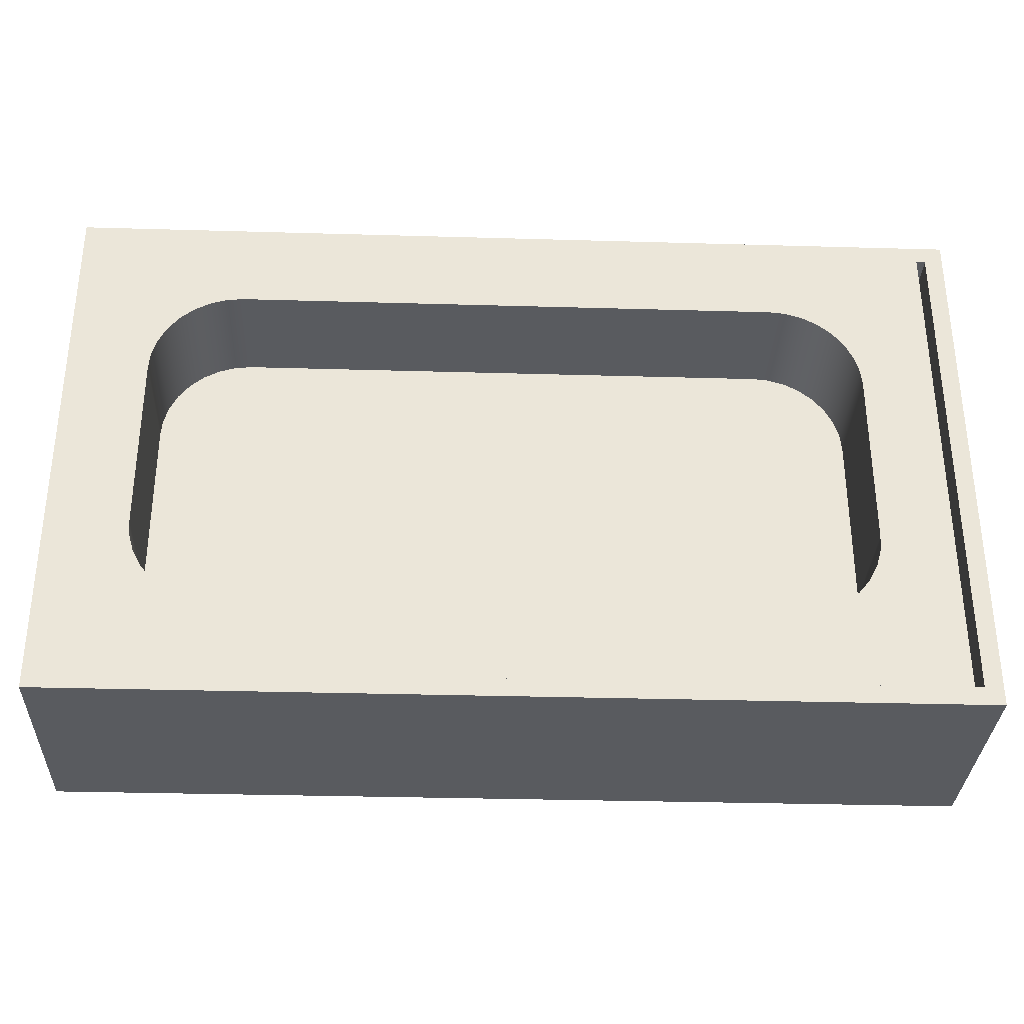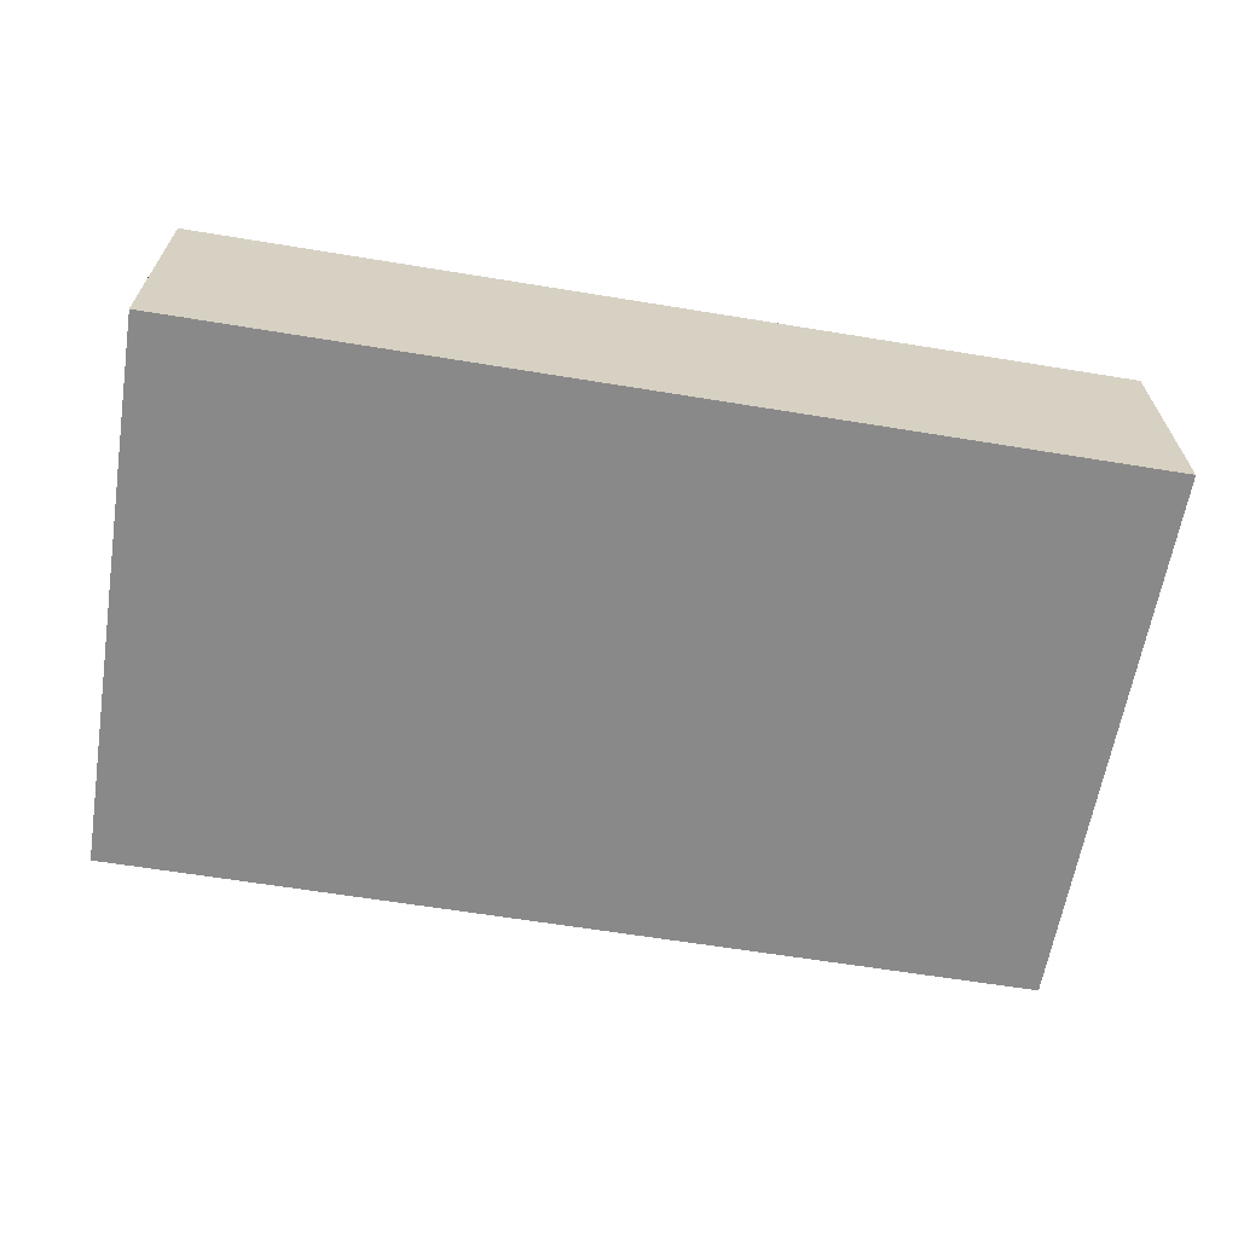
<metadata>
{"format":"obj","ext":"obj","renderer":"f3d","projection":"perspective","resolution":1024,"background":"white","views":[{"elev":-32.4,"azim":-2.3,"up":"+Y"},{"elev":-63.3,"azim":-9.4,"up":"+Z"}]}
</metadata>
<code>
v -49.35 28 25
v -49.35 28 2
v 46 28 25
v 46 28 2
v -39.81 28 25
v -30.28 28 25
v -20.74 28 25
v -11.21 28 25
v -1.674 28 25
v 7.861 28 25
v 17.4 28 25
v 26.93 28 25
v 36.47 28 25
v -1.674 28 13.5
v -1.674 28 19.25
v -25.51 28 13.5
v -25.51 28 19.25
v 22.16 28 13.5
v 22.16 28 19.25
v -1.674 28 2
v 46 28 25
v 46 28 2
v 46 -28 25
v 46 -28 2
v 46 18.67 25
v 46 9.333 25
v 46 0 25
v 46 -9.333 25
v 46 -18.67 25
v 46 0 2
v 46 -28 25
v 46 -28 2
v -49.35 -28 25
v -49.35 -28 2
v -1.674 -28 2
v -1.674 -28 25
v -1.674 -28 13.5
v 36.47 -28 25
v 26.93 -28 25
v 17.4 -28 25
v 7.861 -28 25
v -11.21 -28 25
v -20.74 -28 25
v -30.28 -28 25
v -39.81 -28 25
v -1.674 -28 19.25
v 22.16 -28 13.5
v 22.16 -28 19.25
v -25.51 -28 13.5
v -25.51 -28 19.25
v -49.35 -28 25
v -49.35 -28 2
v -49.35 28 25
v -49.35 28 2
v -49.35 -18.67 25
v -49.35 -9.333 25
v -49.35 0 25
v -49.35 9.333 25
v -49.35 18.67 25
v -49.35 0 2
v -49.35 28 25
v -49.35 -28 25
v -35.73 20 25
v 32.38 -20 25
v 46 28 25
v 46 -28 25
v -39.81 28 25
v -30.28 28 25
v -20.74 28 25
v -11.21 28 25
v -1.674 28 25
v 7.861 28 25
v 17.4 28 25
v 26.93 28 25
v 36.47 28 25
v 46 18.67 25
v 46 9.333 25
v 46 0 25
v 46 -9.333 25
v 46 -18.67 25
v 36.47 -28 25
v 26.93 -28 25
v 17.4 -28 25
v 7.861 -28 25
v -1.674 -28 25
v -11.21 -28 25
v -20.74 -28 25
v -30.28 -28 25
v -39.81 -28 25
v -49.35 -18.67 25
v -49.35 -9.333 25
v -49.35 0 25
v -49.35 9.333 25
v -49.35 18.67 25
v 28 20 25
v 8 20 25
v -2 20 25
v -12 20 25
v -22 20 25
v -32 20 25
v -33.82 19.83 25
v -35.68 19.3 25
v -37.47 18.37 25
v -39.07 17.07 25
v -40.37 15.47 25
v -41.3 13.68 25
v -41.83 11.82 25
v -42 10 25
v -35.73 24 25
v -28.92 24 25
v -28.92 22 25
v -35.73 22 25
v -32.32 24 25
v -32.32 22 25
v -42.54 20 25
v -42.54 24 25
v -42 0 25
v -42 -10 25
v -41.83 -11.82 25
v -41.3 -13.68 25
v -40.37 -15.47 25
v -39.07 -17.07 25
v -37.47 -18.37 25
v -35.68 -19.3 25
v -33.82 -19.83 25
v -32 -20 25
v -24.5 -20 25
v -17 -20 25
v -9.5 -20 25
v -2 -20 25
v 5.5 -20 25
v 13 -20 25
v 20.5 -20 25
v 28 -20 25
v 29.82 -19.83 25
v 31.68 -19.3 25
v 33.47 -18.37 25
v 35.07 -17.07 25
v 36.37 -15.47 25
v 37.3 -13.68 25
v 37.83 -11.82 25
v 38 -10 25
v 39.19 -20 25
v 32.38 -24 25
v 25.57 -24 25
v 32.38 -22 25
v 28.97 -24 25
v 25.57 -22 25
v 28.97 -22 25
v 39.19 -24 25
v 38 0 25
v 38 10 25
v 37.83 11.82 25
v 37.3 13.68 25
v 36.37 15.47 25
v 35.07 17.07 25
v 33.47 18.37 25
v 31.68 19.3 25
v 29.82 19.83 25
v 32.38 20 25
v -49.35 28 2
v -49.35 -28 2
v 46 28 2
v 46 -28 2
v -1.674 28 2
v 46 0 2
v -1.674 -28 2
v -49.35 0 2
v 28 20 12
v -32 20 12
v -33.91 19.82 12
v -35.8 19.25 12
v -37.58 18.3 12
v -39.14 17 12
v -40.41 15.41 12
v -41.32 13.63 12
v -41.84 11.8 12
v -2 0 12
v -2 10 12
v -42 10 12
v -22 0 12
v -22 10 12
v -22 15 12
v -32 10 12
v -32 15 12
v -32 17.5 12
v -37 15 12
v -37 17.5 12
v -32 12.5 12
v -37 10 12
v -37 12.5 12
v -22 5 12
v -32 0 12
v -32 5 12
v -2 -10 12
v -42 -10 12
v -22 -10 12
v -41.82 -11.91 12
v -41.25 -13.8 12
v -40.3 -15.58 12
v -39 -17.14 12
v -37.41 -18.41 12
v -35.63 -19.32 12
v -33.8 -19.84 12
v -32 -20 12
v -22 -15 12
v -32 -10 12
v -32 -15 12
v -32 -12.5 12
v -37 -10 12
v -37 -15 12
v -37 -12.5 12
v -22 -5 12
v -32 -5 12
v -32 -7.5 12
v -37 -5 12
v -37 -7.5 12
v -32 -17.5 12
v -37 -17.5 12
v 28 -20 12
v 29.91 -19.82 12
v 31.8 -19.25 12
v 33.58 -18.3 12
v 35.14 -17 12
v 36.41 -15.41 12
v 37.32 -13.63 12
v 37.84 -11.8 12
v 38 -10 12
v 18 0 12
v 18 -10 12
v 28 -10 12
v 18 -15 12
v 28 -15 12
v 28 -17.5 12
v 23 -15 12
v 18 -17.5 12
v 23 -17.5 12
v 8 -10 12
v -2 -15 12
v 8 -15 12
v 33 -15 12
v 33 -17.5 12
v 33 -10 12
v 28 -12.5 12
v 33 -12.5 12
v 28 0 12
v 18 -5 12
v 28 -5 12
v 38 10 12
v 18 10 12
v 37.82 11.91 12
v 37.25 13.8 12
v 36.3 15.58 12
v 35 17.14 12
v 33.41 18.41 12
v 31.63 19.32 12
v 29.8 19.84 12
v 18 15 12
v 28 10 12
v 28 15 12
v 33 15 12
v 28 12.5 12
v 33 10 12
v 33 12.5 12
v 18 5 12
v 28 5 12
v 28 7.5 12
v 33 5 12
v 33 7.5 12
v 28 17.5 12
v 33 17.5 12
v 28 20 12
v -32 20 12
v -32 20 25
v -32 20 16.33
v -32 20 20.67
v -2 20 18.5
v -17 20 18.5
v -2 20 15.25
v -17 20 15.25
v -2 20 21.75
v -17 20 21.75
v 28 20 25
v 28 20 20.67
v 28 20 16.33
v 13 20 18.5
v 13 20 21.75
v 13 20 15.25
v -22 20 25
v -12 20 25
v -2 20 25
v 8 20 25
v 18 20 25
v -32 20 12
v -33.91 19.82 12
v -35.8 19.25 12
v -37.58 18.3 12
v -39.14 17 12
v -40.41 15.41 12
v -41.32 13.63 12
v -41.84 11.8 12
v -42 10 12
v -42 10 25
v -32 20 25
v -32 20 20.67
v -32 20 16.33
v -42 10 16.33
v -42 10 20.67
v -41.83 11.82 25
v -41.3 13.68 25
v -40.37 15.47 25
v -39.07 17.07 25
v -37.47 18.37 25
v -35.68 19.3 25
v -33.82 19.83 25
v -33.91 19.82 18.5
v -35.8 19.25 18.5
v -37.58 18.3 18.5
v -39.14 17 18.5
v -40.41 15.41 18.5
v -41.84 11.8 18.5
v -41.32 13.63 18.5
v -42 10 12
v -42 -10 12
v -42 -10 25
v -42 10 25
v -42 10 20.67
v -42 10 16.33
v -42 -10 16.33
v -42 -10 20.67
v -42 0 25
v -42 -10 12
v -41.82 -11.91 12
v -41.25 -13.8 12
v -40.3 -15.58 12
v -39 -17.14 12
v -37.41 -18.41 12
v -35.63 -19.32 12
v -33.8 -19.84 12
v -32 -20 12
v -32 -20 25
v -42 -10 25
v -42 -10 20.67
v -42 -10 16.33
v -32 -20 16.33
v -32 -20 20.67
v -33.82 -19.83 25
v -35.68 -19.3 25
v -37.47 -18.37 25
v -39.07 -17.07 25
v -40.37 -15.47 25
v -41.3 -13.68 25
v -41.83 -11.82 25
v -41.82 -11.91 18.5
v -41.25 -13.8 18.5
v -40.3 -15.58 18.5
v -39 -17.14 18.5
v -37.41 -18.41 18.5
v -33.8 -19.84 18.5
v -35.63 -19.32 18.5
v -32 -20 12
v -32 -20 25
v 28 -20 12
v 28 -20 25
v -32 -20 20.67
v -32 -20 16.33
v -2 -20 25
v -2 -20 18.5
v -2 -20 21.75
v -17 -20 25
v -17 -20 18.5
v -17 -20 21.75
v -2 -20 15.25
v -17 -20 15.25
v 28 -20 16.33
v 28 -20 20.67
v 13 -20 18.5
v 13 -20 15.25
v 13 -20 25
v 13 -20 21.75
v 20.5 -20 25
v 5.5 -20 25
v -9.5 -20 25
v -24.5 -20 25
v 28 -20 12
v 29.91 -19.82 12
v 31.8 -19.25 12
v 33.58 -18.3 12
v 35.14 -17 12
v 36.41 -15.41 12
v 37.32 -13.63 12
v 37.84 -11.8 12
v 38 -10 12
v 38 -10 25
v 28 -20 25
v 28 -20 20.67
v 28 -20 16.33
v 38 -10 16.33
v 38 -10 20.67
v 37.83 -11.82 25
v 37.3 -13.68 25
v 36.37 -15.47 25
v 35.07 -17.07 25
v 33.47 -18.37 25
v 31.68 -19.3 25
v 29.82 -19.83 25
v 29.91 -19.82 18.5
v 31.8 -19.25 18.5
v 33.58 -18.3 18.5
v 35.14 -17 18.5
v 36.41 -15.41 18.5
v 37.84 -11.8 18.5
v 37.32 -13.63 18.5
v 38 -10 12
v 38 10 12
v 38 10 25
v 38 -10 25
v 38 -10 20.67
v 38 -10 16.33
v 38 10 16.33
v 38 10 20.67
v 38 0 25
v 38 10 12
v 38 10 25
v 37.82 11.91 12
v 37.25 13.8 12
v 36.3 15.58 12
v 35 17.14 12
v 33.41 18.41 12
v 31.63 19.32 12
v 29.8 19.84 12
v 28 20 12
v 28 20 16.33
v 28 20 20.67
v 38 10 20.67
v 38 10 16.33
v 28 20 25
v 29.82 19.83 25
v 31.68 19.3 25
v 33.47 18.37 25
v 35.07 17.07 25
v 36.37 15.47 25
v 37.3 13.68 25
v 37.83 11.82 25
v 37.82 11.91 18.5
v 37.25 13.8 18.5
v 36.3 15.58 18.5
v 35 17.14 18.5
v 33.41 18.41 18.5
v 29.8 19.84 18.5
v 31.63 19.32 18.5
v 17.4 28 25
v 18 20 25
v 26.93 28 25
v 17.4 28 25
v 8 20 25
v 18 20 25
v 26.93 28 25
v 18 20 25
v 28 20 25
v 26.93 28 25
v 28 20 25
v 32.38 20 25
f 14 16 17 15
f 18 14 15 19
f 17 1 5
f 17 6 7
f 17 7 8
f 17 5 6
f 2 1 16
f 17 16 1
f 14 20 16
f 15 8 9
f 2 16 20
f 8 15 17
f 19 10 11
f 19 12 13
f 19 13 3
f 19 11 12
f 19 3 18
f 4 18 3
f 18 4 20
f 19 15 10
f 14 18 20
f 9 10 15
f 22 21 25
f 30 22 25 26
f 27 30 26
f 24 28 29
f 30 28 24
f 23 24 29
f 27 28 30
f 37 47 48 46
f 49 37 46 50
f 48 31 38
f 48 39 40
f 48 40 41
f 48 38 39
f 32 31 47
f 48 47 31
f 46 48 41
f 42 46 36
f 35 32 47
f 46 41 36
f 50 42 43
f 50 44 45
f 50 45 33
f 50 43 44
f 47 37 35
f 49 35 37
f 50 33 49
f 34 49 33
f 35 49 34
f 42 50 46
f 52 51 55
f 60 52 55 56
f 57 60 56
f 54 58 59
f 60 58 54
f 53 54 59
f 57 58 60
f 112 115 63
f 116 112 109
f 115 112 116
f 114 113 109 112
f 111 110 113 114
f 144 146 149 147
f 147 149 148 145
f 146 143 64
f 150 146 144
f 143 146 150
f 94 115 116 61
f 67 61 116
f 67 109 113 68
f 67 116 109
f 106 105 94
f 105 115 94
f 93 106 94
f 115 105 104
f 104 103 115
f 103 63 115
f 63 103 102
f 63 101 112
f 68 113 110
f 114 112 101
f 69 110 99
f 68 110 69
f 69 98 70
f 102 101 63
f 100 114 101
f 100 99 111
f 99 110 111
f 98 69 99
f 98 97 70
f 114 100 111
f 97 71 70
f 117 93 92
f 117 92 91
f 93 117 108
f 93 108 107
f 107 106 93
f 118 117 91
f 90 62 89
f 118 91 119
f 120 119 91
f 90 121 120
f 91 90 120
f 121 90 122
f 89 124 123
f 90 89 123
f 88 127 126
f 88 126 125
f 89 125 124
f 88 125 89
f 87 127 88
f 128 87 86 129
f 129 86 85 130
f 127 87 128
f 122 90 123
f 96 72 71
f 73 72 96
f 160 157 76
f 159 160 95
f 160 158 157
f 157 156 76
f 158 160 159
f 75 74 160
f 76 155 154
f 75 160 76
f 76 156 155
f 77 154 153
f 65 75 76
f 76 154 77
f 142 79 78 151
f 79 142 141
f 151 78 77
f 153 152 77
f 77 152 151
f 140 79 141
f 132 131 84
f 133 132 83
f 134 148 149
f 133 148 134
f 134 64 135
f 133 145 148
f 84 131 130 85
f 83 132 84
f 145 133 83
f 144 147 82
f 145 82 147
f 83 82 145
f 134 149 146 64
f 138 137 143
f 137 136 64
f 80 140 139
f 79 140 80
f 143 139 138
f 143 80 139
f 144 81 150
f 150 80 143
f 150 81 66
f 150 66 80
f 143 137 64
f 82 81 144
f 64 136 135
f 96 71 97
f 168 161 165
f 168 167 162
f 166 168 165 163
f 168 166 167
f 166 164 167
f 271 270 260 261
f 262 260 258
f 250 259 262
f 258 250 262
f 261 260 262 264
f 264 262 259 263
f 265 250 179
f 178 229 265
f 179 178 265
f 263 259 267 269
f 269 267 266 268
f 267 259 250
f 265 266 267
f 250 265 267
f 266 265 229 246
f 186 188 187 185
f 185 187 191 189
f 189 191 190 184
f 189 184 182
f 183 185 189
f 182 183 189
f 182 184 194 192
f 192 194 193 181
f 192 181 178
f 179 182 192
f 178 179 192
f 213 197 195
f 178 181 213
f 195 178 213
f 181 193 214 213
f 214 216 217 215
f 215 217 210 207
f 215 207 197
f 213 214 215
f 197 213 215
f 209 208 206
f 197 207 209
f 206 197 209
f 207 210 212 209
f 209 212 211 208
f 208 211 219 218
f 246 229 247 248
f 248 247 230 231
f 238 230 247
f 247 229 178
f 178 195 238
f 238 247 178
f 230 238 240 232
f 238 195 239 240
f 243 231 244 245
f 245 244 233 241
f 235 233 244
f 244 231 230
f 230 232 235
f 235 244 230
f 233 235 237 234
f 235 232 236 237
f 241 233 234 242
f 211 200 201
f 201 219 211
f 203 219 202
f 202 219 201
f 199 200 211
f 210 196 198
f 198 212 210
f 211 212 199
f 199 212 198
f 217 196 210
f 218 203 204
f 206 218 205
f 206 208 218
f 205 218 204
f 196 217 216
f 239 195 197 206
f 239 206 205
f 239 205 236
f 218 219 203
f 180 196 216
f 190 177 180
f 176 177 191
f 190 191 177
f 187 176 191
f 190 180 194
f 187 174 175
f 173 174 188
f 187 188 174
f 172 173 188
f 187 175 176
f 193 194 180
f 194 184 190
f 170 171 186
f 172 186 171
f 186 185 183
f 170 186 183
f 188 186 172
f 169 170 183 258
f 179 183 182
f 193 180 216
f 193 216 214
f 220 237 236
f 234 220 221
f 237 220 234
f 236 240 239
f 236 232 240
f 231 243 248
f 248 228 246
f 234 221 222
f 220 236 205
f 223 242 222
f 241 242 224
f 223 224 242
f 225 241 224
f 226 245 241
f 227 243 245
f 243 227 228
f 226 227 245
f 226 241 225
f 248 243 228
f 234 222 242
f 268 246 228
f 258 179 250
f 246 268 266
f 258 260 270
f 271 256 270
f 169 270 257
f 256 257 270
f 258 270 169
f 179 258 183
f 249 263 269
f 264 263 251
f 249 251 263
f 252 264 251
f 249 269 268
f 255 271 254
f 261 254 271
f 256 271 255
f 254 261 253
f 252 253 261
f 252 261 264
f 249 268 228
f 282 278 277 281
f 281 277 286 287
f 277 279 288 286
f 278 280 279 277
f 288 272 285
f 284 286 288 285
f 287 286 284
f 288 279 272
f 293 284 283
f 291 281 287 292
f 293 292 287
f 293 287 284
f 273 279 280
f 278 275 280
f 273 280 275
f 276 275 278
f 273 272 279
f 281 291 290 282
f 289 282 290
f 289 274 282
f 276 282 274
f 282 276 278
f 306 295 294
f 316 295 306
f 317 318 297 296
f 316 315 314 317
f 296 295 316 317
f 305 316 306
f 304 315 305
f 315 316 305
f 313 318 317 314
f 312 319 318 313
f 318 319 298 297
f 319 320 299 298
f 301 300 322 321
f 301 307 302
f 300 299 320 322
f 301 321 307
f 320 311 310 322
f 309 321 322 310
f 319 312 311 320
f 309 308 321
f 307 321 308
f 308 309 303
f 328 329 324 323
f 331 327 326
f 327 331 328
f 328 331 329
f 325 330 331
f 329 331 330
f 344 333 332
f 354 333 344
f 355 356 335 334
f 354 353 352 355
f 334 333 354 355
f 343 354 344
f 342 353 343
f 353 354 343
f 351 356 355 352
f 350 357 356 351
f 356 357 336 335
f 357 358 337 336
f 339 338 360 359
f 339 345 340
f 338 337 358 360
f 339 359 345
f 358 349 348 360
f 347 359 360 348
f 357 350 349 358
f 347 346 359
f 345 359 346
f 346 347 341
f 380 377 368 369
f 369 368 371 372
f 368 373 374 371
f 377 378 373 368
f 374 361 366
f 361 374 373
f 366 371 374
f 373 363 361
f 365 371 366
f 362 384 365
f 372 365 384
f 370 383 372
f 372 383 369
f 384 370 372
f 372 371 365
f 375 378 377
f 378 375 363
f 377 376 375
f 363 373 378
f 376 377 380
f 367 382 369
f 380 369 382
f 379 380 382
f 380 379 381
f 376 380 381
f 381 364 376
f 383 367 369
f 397 386 385
f 407 386 397
f 408 409 388 387
f 407 406 405 408
f 387 386 407 408
f 396 407 397
f 395 406 396
f 406 407 396
f 404 409 408 405
f 403 410 409 404
f 409 410 389 388
f 410 411 390 389
f 392 391 413 412
f 392 398 393
f 391 390 411 413
f 392 412 398
f 411 402 401 413
f 400 412 413 401
f 410 403 402 411
f 400 399 412
f 398 412 399
f 399 400 394
f 419 420 415 414
f 422 418 417
f 418 422 419
f 419 422 420
f 416 421 422
f 420 422 421
f 436 425 423
f 445 425 436
f 446 447 427 426
f 445 444 443 446
f 426 425 445 446
f 435 445 436
f 424 444 435
f 444 445 435
f 442 447 446 443
f 441 448 447 442
f 447 448 428 427
f 448 449 429 428
f 431 430 451 450
f 431 433 432
f 430 429 449 451
f 431 450 433
f 449 440 439 451
f 438 450 451 439
f 448 441 440 449
f 438 434 450
f 433 450 434
f 434 438 437
f 452 453 454
f 455 456 457
f 458 459 460
f 461 462 463
v -51 30 0
v -51 30 25
v -51 -30 0
v -51 -30 25
v -51 0 0
v -51 -20 25
v -51 -10 25
v -51 0 25
v -51 10 25
v -51 20 25
v -51 -30 0
v -51 -30 25
v 49 -30 0
v 49 -30 25
v -1 -30 0
v 39 -30 25
v 29 -30 25
v 19 -30 25
v 9 -30 25
v -1 -30 25
v -11 -30 25
v -21 -30 25
v -31 -30 25
v -41 -30 25
v -1 -30 12.5
v -1 -30 18.75
v 24 -30 12.5
v 24 -30 18.75
v -26 -30 12.5
v -26 -30 18.75
v 49 -30 0
v 49 -30 25
v 49 30 0
v 49 30 25
v 49 0 0
v 49 20 25
v 49 10 25
v 49 0 25
v 49 -10 25
v 49 -20 25
v 49 30 0
v 49 30 25
v -51 30 0
v -51 30 25
v -1 30 0
v -41 30 25
v -31 30 25
v -21 30 25
v -11 30 25
v -1 30 25
v 9 30 25
v 19 30 25
v 29 30 25
v 39 30 25
v -1 30 12.5
v -1 30 18.75
v -26 30 12.5
v -26 30 18.75
v 24 30 12.5
v 24 30 18.75
v -51 30 0
v 49 30 0
v -51 -30 0
v 49 -30 0
v -51 0 0
v -1 -30 0
v 49 0 0
v -1 30 0
v -51 30 25
v 49 30 25
v -51 -30 25
v 49 -30 25
v -51 20 25
v -51 10 25
v -51 0 25
v -51 -10 25
v -51 -20 25
v -41 -30 25
v -31 -30 25
v -21 -30 25
v -11 -30 25
v -1 -30 25
v 9 -30 25
v 19 -30 25
v 29 -30 25
v 39 -30 25
v 49 -20 25
v 49 -10 25
v 49 0 25
v 49 10 25
v 49 20 25
v 39 30 25
v 29 30 25
v 19 30 25
v 9 30 25
v -1 30 25
v -11 30 25
v -21 30 25
v -31 30 25
v -41 30 25
v -49 -28 25
v -49 -18.67 25
v -49 -9.333 25
v -49 0 25
v -49 9.333 25
v -49 18.67 25
v -49 28 25
v 47 -28 25
v 36.33 -28 25
v 25.67 -28 25
v 15 -28 25
v 4.333 -28 25
v -6.333 -28 25
v -17 -28 25
v -27.67 -28 25
v -38.33 -28 25
v 47 28 25
v 47 18.67 25
v 47 9.333 25
v 47 0 25
v 47 -9.333 25
v 47 -18.67 25
v -38.33 28 25
v -27.67 28 25
v -17 28 25
v -6.333 28 25
v 4.333 28 25
v 15 28 25
v 25.67 28 25
v 36.33 28 25
v -49 28 2
v -49 28 25
v -49 -28 2
v -49 -28 25
v -49 0 2
v -49 -18.67 25
v -49 -9.333 25
v -49 0 25
v -49 9.333 25
v -49 18.67 25
v -49 -28 2
v -49 -28 25
v 47 -28 2
v 47 -28 25
v -1 -28 2
v -1 -28 13.5
v 36.33 -28 25
v 25.67 -28 25
v 15 -28 25
v 4.333 -28 25
v -6.333 -28 25
v -17 -28 25
v -27.67 -28 25
v -38.33 -28 25
v -1 -28 19.25
v 23 -28 13.5
v 23 -28 19.25
v -25 -28 13.5
v -25 -28 19.25
v 47 -28 2
v 47 -28 25
v 47 28 2
v 47 28 25
v 47 0 2
v 47 18.67 25
v 47 9.333 25
v 47 0 25
v 47 -9.333 25
v 47 -18.67 25
v 47 28 2
v 47 28 25
v -49 28 2
v -49 28 25
v -1 28 2
v -1 28 13.5
v -38.33 28 25
v -27.67 28 25
v -17 28 25
v -6.333 28 25
v 4.333 28 25
v 15 28 25
v 25.67 28 25
v 36.33 28 25
v -1 28 19.25
v -25 28 13.5
v -25 28 19.25
v 23 28 13.5
v 23 28 19.25
v -49 28 2
v 47 28 2
v -49 -28 2
v 47 -28 2
v -49 0 2
v -1 -28 2
v 47 0 2
v -1 28 2
f 464 468 472 473
f 464 473 465
f 472 468 471
f 471 468 470
f 468 466 469 470
f 466 467 469
f 491 489 488 490
f 489 493 492 488
f 492 475 474
f 478 492 474
f 478 488 492
f 490 488 478
f 493 489 484 485
f 493 475 492
f 493 487 475
f 493 485 486
f 486 487 493
f 484 489 483
f 489 482 483
f 477 491 490
f 476 477 490
f 490 478 476
f 489 491 481 482
f 491 479 480
f 491 477 479
f 480 481 491
f 494 498 502 503
f 494 503 495
f 502 498 501
f 501 498 500
f 498 496 499 500
f 496 497 499
f 521 519 518 520
f 519 523 522 518
f 522 505 504
f 508 522 504
f 508 518 522
f 520 518 508
f 523 519 514 515
f 523 505 522
f 523 517 505
f 523 515 516
f 516 517 523
f 514 519 513
f 519 512 513
f 507 521 520
f 506 507 520
f 520 508 506
f 519 521 511 512
f 521 509 510
f 521 507 509
f 510 511 521
f 531 528 524
f 531 525 530
f 529 528 531
f 531 530 529
f 529 530 527
f 526 528 529
f 563 532 570 586
f 536 570 532
f 561 562 587 588
f 586 587 562 563
f 560 561 588 589
f 570 536 569
f 537 569 536
f 568 537 538
f 566 567 538
f 538 567 568
f 537 568 569
f 590 558 559
f 559 589 590
f 589 559 560
f 557 558 590 591
f 556 557 591 592
f 533 555 593 580
f 555 556 592 593
f 553 554 581 582
f 580 581 554 533
f 552 553 582 583
f 540 565 539
f 534 564 540
f 539 565 566
f 578 579 541 542
f 565 540 564
f 579 564 534 541
f 538 539 566
f 577 578 542 543
f 576 577 543 544
f 576 544 545
f 545 575 576
f 583 584 551 552
f 574 575 546 547
f 550 551 584 585
f 573 574 547 548
f 572 573 548 549
f 585 571 535 550
f 549 571 572
f 571 549 535
f 546 575 545
f 594 603 602 598
f 594 595 603
f 602 601 598
f 601 600 598
f 598 600 599 596
f 596 599 597
f 620 619 609 618
f 618 609 621 622
f 621 604 605
f 608 604 621
f 622 615 614 618
f 622 621 605
f 622 605 617
f 622 616 615
f 616 622 617
f 609 608 621
f 607 619 620
f 608 609 619
f 606 619 607
f 619 606 608
f 618 613 612 620
f 620 611 610
f 620 610 607
f 611 620 612
f 614 613 618
f 623 632 631 627
f 623 624 632
f 631 630 627
f 630 629 627
f 627 629 628 625
f 625 628 626
f 649 648 638 647
f 647 638 650 651
f 650 633 634
f 637 633 650
f 651 644 643 647
f 651 650 634
f 651 634 646
f 651 645 644
f 645 651 646
f 638 637 650
f 636 648 649
f 637 638 648
f 635 648 636
f 648 635 637
f 647 642 641 649
f 649 640 639
f 649 639 636
f 640 649 641
f 643 642 647
f 659 652 656
f 659 658 653
f 657 659 656
f 659 657 658
f 657 655 658
f 654 657 656

</code>
